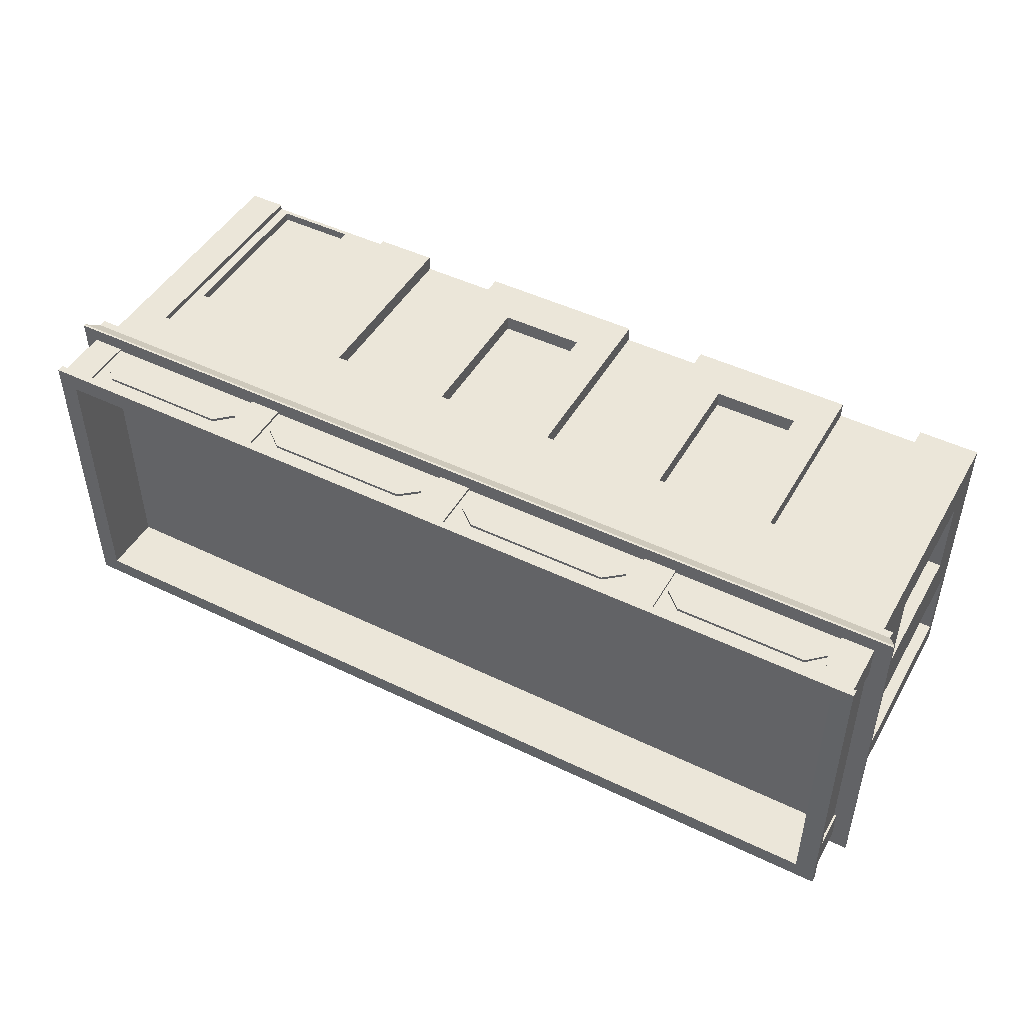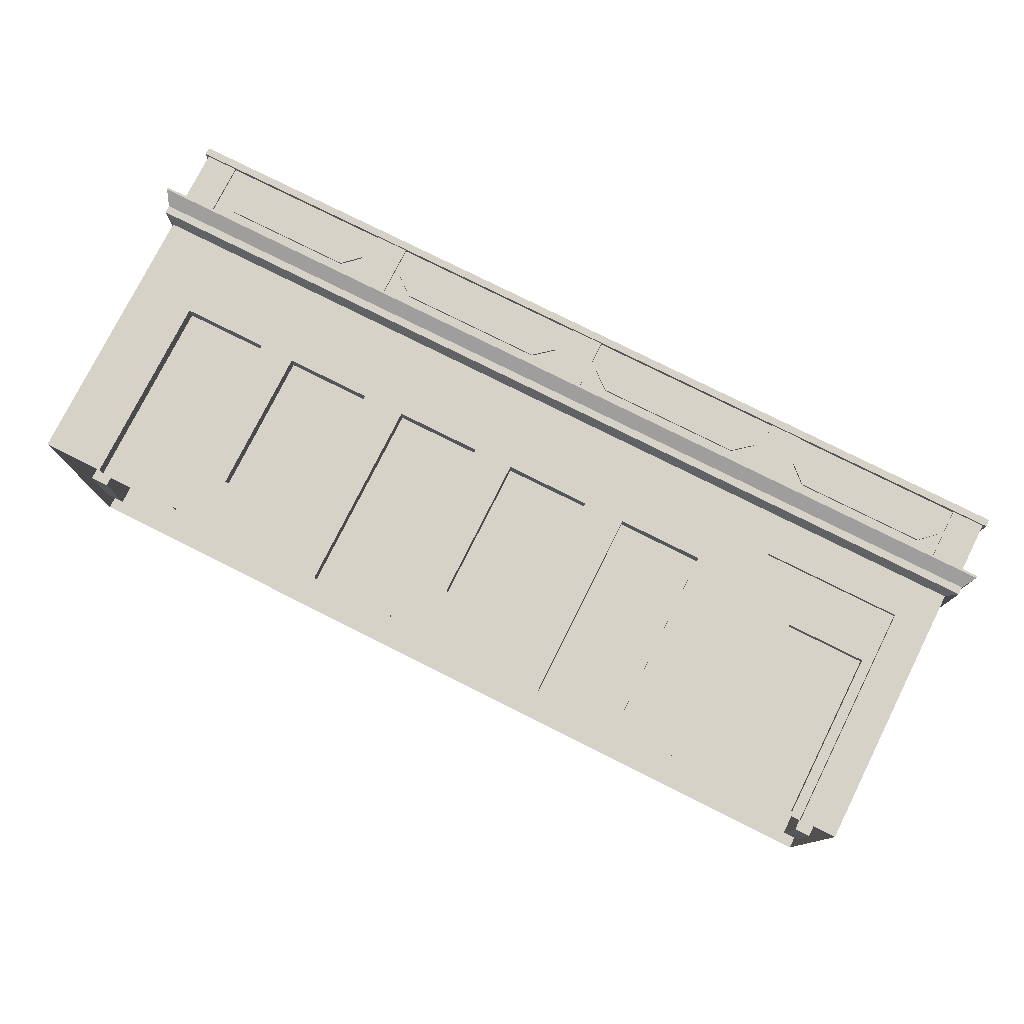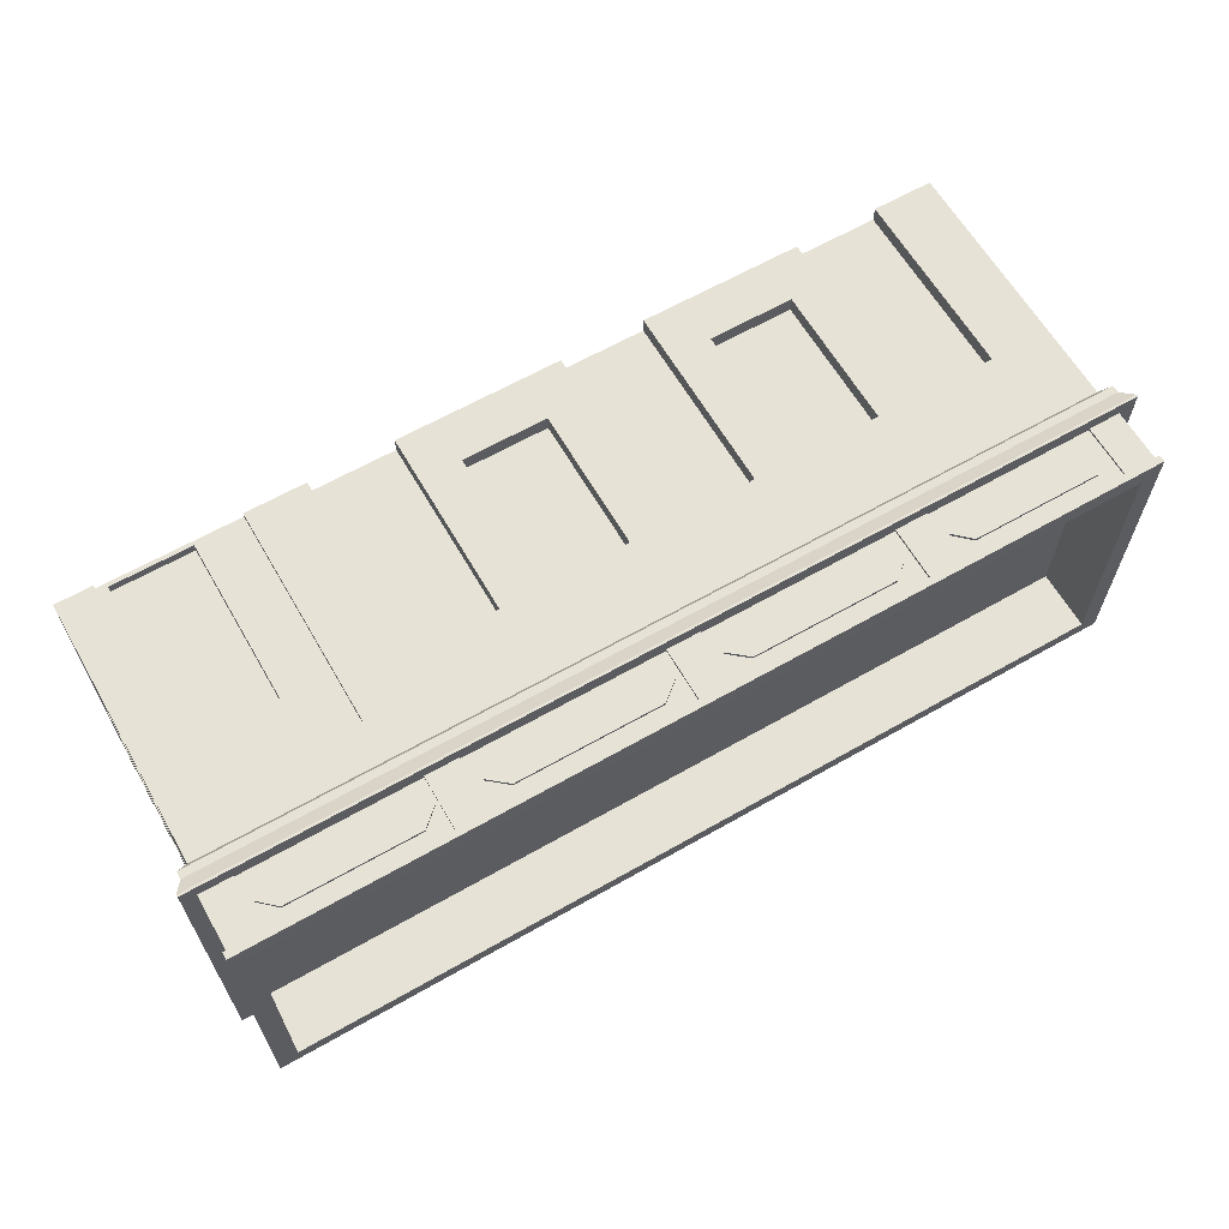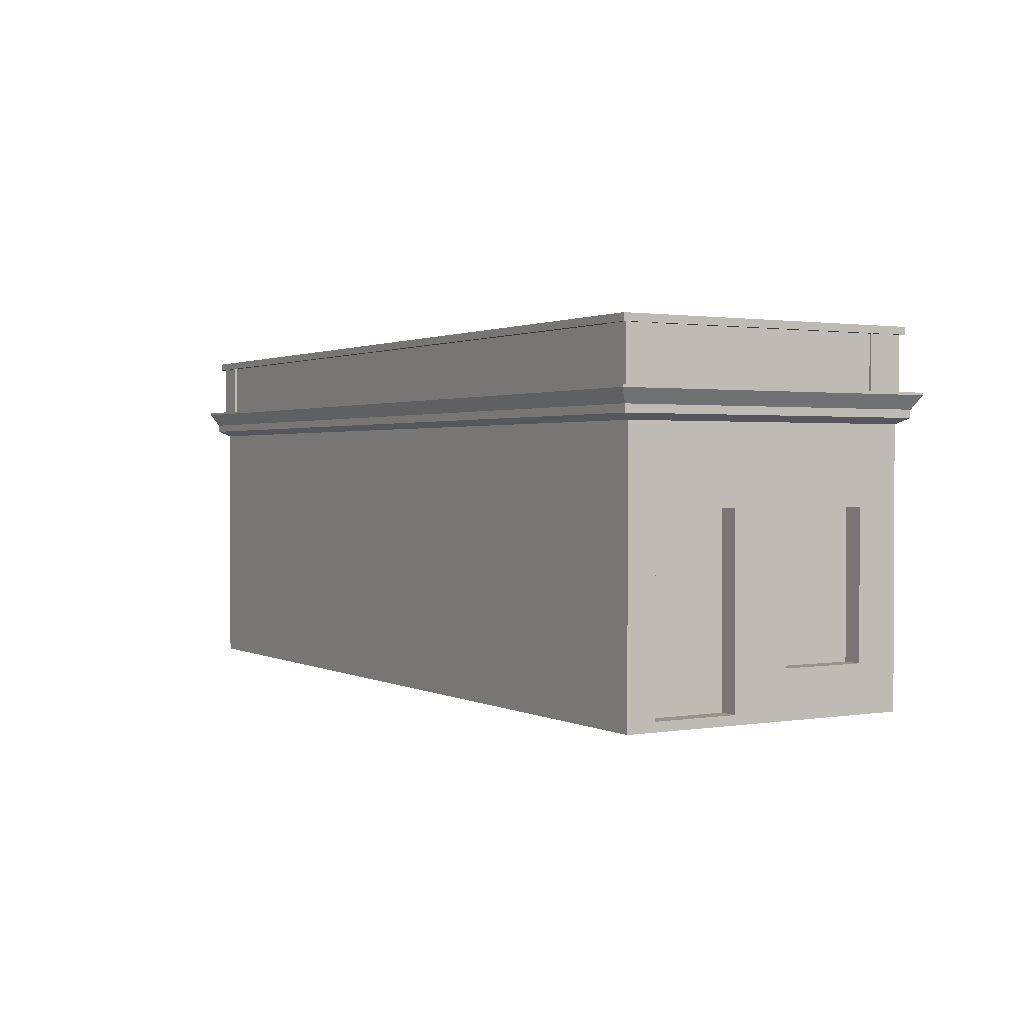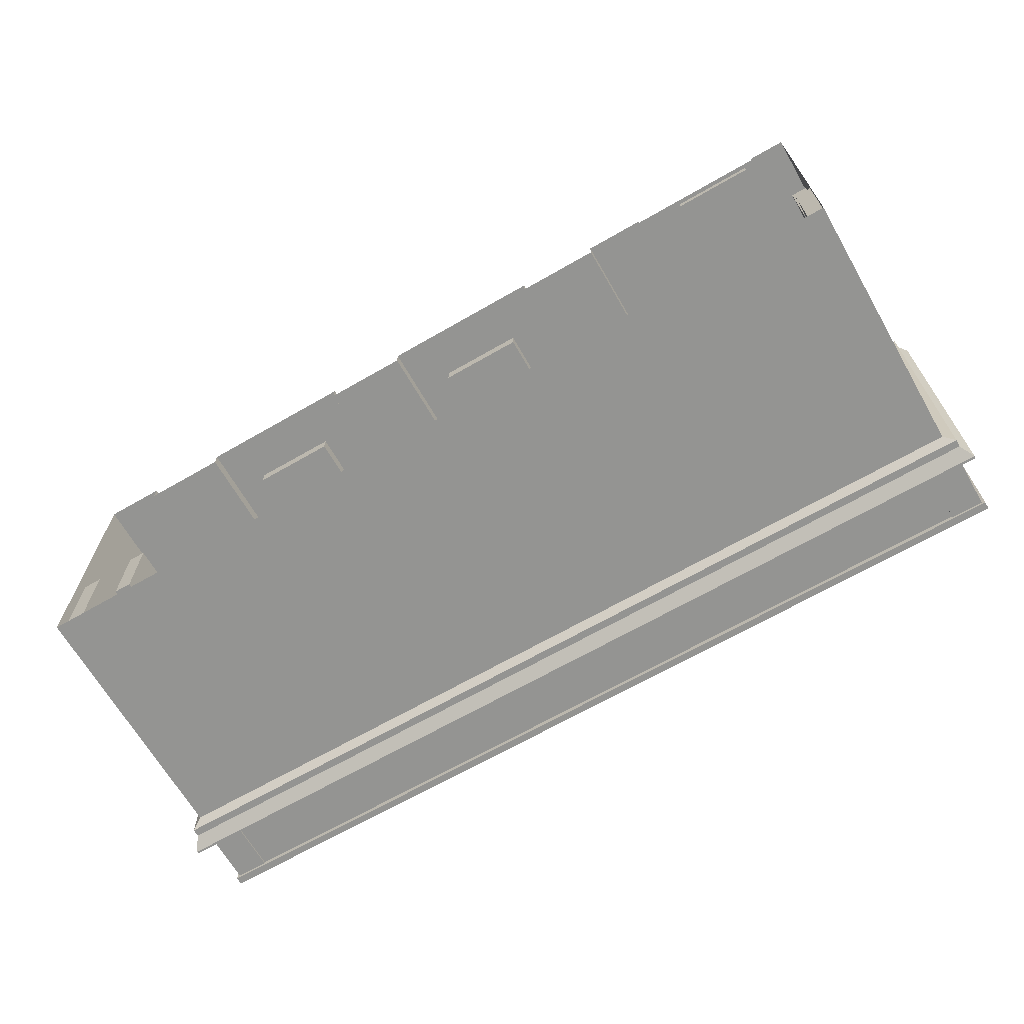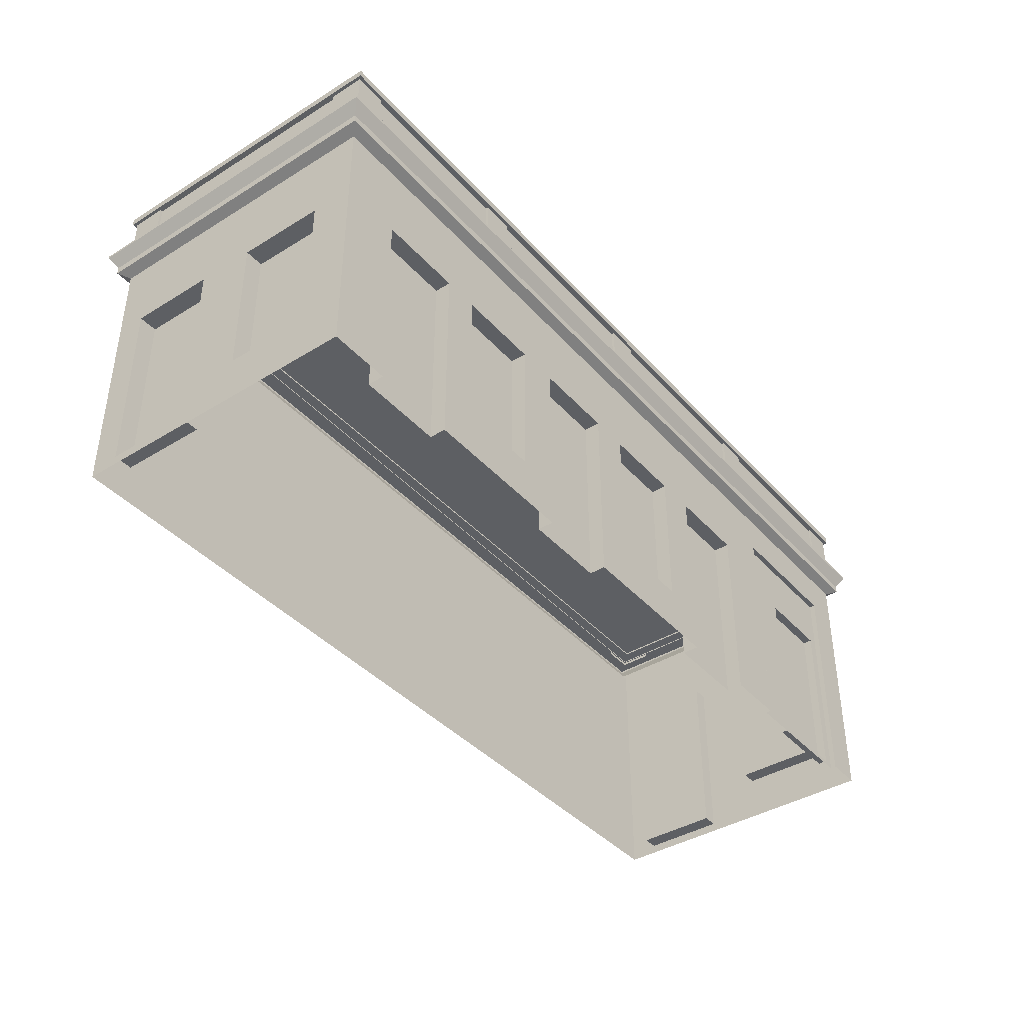
<metadata>
{"format":"obj","ext":"obj","renderer":"f3d","projection":"perspective","resolution":1024,"background":"white","views":[{"elev":47.1,"azim":-151.3,"up":"+Z"},{"elev":77.7,"azim":26.6,"up":"+Z"},{"elev":63.1,"azim":150.0,"up":"+Z"},{"elev":1.3,"azim":-120.7,"up":"+Y"},{"elev":-66.9,"azim":30.0,"up":"+Z"},{"elev":-40.1,"azim":-52.8,"up":"+Y"}]}
</metadata>
<code>
o Cube.004
v -2.856 -0.2605 0.9532
v -2.216 -0.2605 0.9532
v -0.9935 -0.2605 0.9532
v -0.3539 -0.2605 0.9532
v 0.8982 -0.2605 0.9532
v 1.538 -0.2605 0.9532
v -1.951 -1.34 0.9532
v -1.951 -0.2621 0.9532
v -1.311 -1.34 0.9532
v -1.311 -0.2621 0.9532
v -0.05415 -1.34 0.9532
v -0.05415 -0.2621 0.9532
v 0.5855 -1.34 0.9532
v 0.5855 -0.2621 0.9532
v 3.203 -1.34 0.7601
v 3.203 -0.2621 0.7601
v 3.203 -1.34 0.1205
v 3.203 -0.2621 0.1205
v 3.203 -1.624 -0.3091
v 3.203 -0.2605 -0.3091
v 3.203 -1.624 -0.9487
v 3.203 -0.2605 -0.9487
v -3.172 -1.34 0.7601
v -3.172 -0.2621 0.7601
v -3.172 -1.34 0.1205
v -3.172 -0.2621 0.1205
v -3.172 -1.624 -0.3091
v -3.172 -0.2605 -0.3091
v -3.172 -1.624 -0.9487
v -3.172 -0.2605 -0.9487
v 2.367 -0.4057 1.032
v 2.971 -0.4057 1.032
v -3.313 -1.693 1.074
v -3.313 0.3069 1.074
v -3.313 -1.693 -1.164
v -3.313 0.3069 -1.164
v 3.325 -1.693 1.074
v 3.325 0.3069 1.074
v 3.325 -1.693 -1.164
v 3.325 0.3069 -1.164
v 1.665 -1.693 -1.164
v -0.1839 -1.693 -1.164
v -2.031 -1.693 -1.164
v -2.031 0.3069 -1.164
v -0.1839 0.3069 -1.164
v 1.665 0.3069 -1.164
v -2.031 -1.693 1.074
v -0.1839 -1.693 1.074
v 1.665 -1.693 1.074
v 1.665 0.3069 1.074
v -0.1839 0.3069 1.074
v -2.031 0.3069 1.074
v -0.3539 -0.2605 1.074
v -0.05415 -1.34 1.074
v -0.05415 -0.2621 1.074
v 0.5855 -1.34 1.074
v -0.9935 -0.2605 1.074
v -0.3539 -1.693 0.9532
v -0.3539 -1.693 1.074
v -0.9935 -1.693 0.9532
v -0.9935 -1.693 1.074
v -0.9935 -0.5698 1.074
v -1.311 -1.34 1.074
v -1.311 -0.9136 1.074
v -1.311 -0.2621 1.074
v -1.951 -0.2621 1.074
v -2.216 -1.693 0.9532
v -2.216 -1.693 1.074
v -2.216 -0.2605 1.074
v -1.951 -1.34 1.074
v -2.856 -1.693 0.9532
v -2.856 -1.693 1.074
v -2.856 -0.2605 1.074
v -3.313 -0.2605 -0.9487
v -3.313 -0.2605 -0.3091
v -3.313 -1.339 -0.3091
v -3.313 -1.624 -0.9487
v -3.313 -1.624 -0.3091
v -3.313 -1.34 0.1205
v -3.313 -0.2621 0.1205
v -3.313 -0.2621 0.7601
v -3.313 -1.34 0.7601
v 0.8982 -1.693 0.9532
v 1.538 -1.693 0.9532
v 1.538 -1.693 1.074
v 1.538 -0.2605 1.074
v 0.8982 -1.693 1.074
v 0.8982 -0.2605 1.074
v 0.5855 -0.2621 1.074
v 1.998 0.008487 1.074
v 2.367 -1.662 1.032
v 1.998 -1.693 1.074
v 2.971 -1.662 1.032
v 3.048 -1.693 1.074
v 3.048 0.008487 1.074
v 3.325 -1.624 -0.9487
v 3.325 -1.624 -0.3091
v 3.325 -0.2605 -0.9487
v 3.325 -0.2605 -0.3091
v 3.325 -0.4575 -0.3091
v 3.325 -0.2621 0.1205
v 3.325 -0.4558 0.1205
v 3.325 -1.34 0.7601
v 3.325 -1.34 0.1205
v 3.325 -0.2621 0.7601
v 1.998 0.008487 1.032
v 3.048 0.008487 1.032
v 3.048 -1.693 1.032
v 1.998 -1.693 1.032
v 2.367 -0.4057 0.9641
v 2.971 -0.4057 0.9641
v 2.971 -1.662 0.9641
v 2.367 -1.662 0.9641
v -3.313 0.3069 1.074
v -3.313 0.3069 -1.164
v 3.325 0.3069 1.074
v 3.325 0.3069 -1.164
v -3.39 0.3494 1.148
v -3.39 0.3494 -1.239
v 3.402 0.3494 -1.239
v 3.402 0.3494 1.148
v -3.39 0.4068 1.148
v -3.39 0.4068 -1.239
v 3.402 0.4068 -1.239
v 3.402 0.4068 1.148
v -3.451 0.5064 1.207
v -3.451 0.5064 -1.297
v 3.463 0.5064 -1.297
v 3.463 0.5064 1.207
v -3.451 0.5234 1.207
v -3.451 0.5234 -1.297
v 3.463 0.5234 -1.297
v 3.463 0.5234 1.207
v -3.202 0.5108 0.9866
v -3.202 0.9847 0.9866
v -3.202 0.5108 -1.079
v -3.202 0.9847 -1.079
v 3.233 0.5108 0.9866
v 3.233 0.9847 0.9866
v 3.233 0.5108 -1.079
v 3.233 0.9847 -1.079
v -3.309 0.5148 -1.176
v -3.309 0.5148 1.083
v -3.351 0.981 1.126
v -3.351 0.981 -1.218
v 3.34 0.5148 -1.176
v 3.382 0.981 -1.218
v 3.34 0.5148 1.083
v 3.382 0.981 1.126
v -3.309 0.927 1.083
v -3.309 0.927 -1.176
v 3.34 0.927 -1.176
v 3.34 0.927 1.083
v -3.351 0.9266 1.126
v -3.351 0.9266 -1.218
v 3.382 0.9266 -1.218
v 3.382 0.9266 1.126
v -1.814 0.5096 1.103
v -1.567 0.5096 1.103
v -1.814 0.9308 1.103
v -1.567 0.9308 1.103
v -1.814 0.5096 1.07
v -1.567 0.5096 1.07
v -1.814 0.9308 1.07
v -1.567 0.9308 1.07
v -0.1078 0.5096 1.103
v 0.1394 0.5096 1.103
v -0.1078 0.9308 1.103
v 0.1394 0.9308 1.103
v -0.1078 0.5096 1.07
v 0.1394 0.5096 1.07
v -0.1078 0.9308 1.07
v 0.1394 0.9308 1.07
v 1.598 0.5096 1.103
v 1.845 0.5096 1.103
v 1.598 0.9308 1.103
v 1.845 0.9308 1.103
v 1.598 0.5096 1.07
v 1.845 0.5096 1.07
v 1.598 0.9308 1.07
v 1.845 0.9308 1.07
v -1.374 0.6052 1.104
v -0.3018 0.6052 1.104
v -1.374 0.838 1.104
v -0.3018 0.838 1.104
v -1.515 0.7216 1.104
v -0.161 0.7216 1.104
v -1.374 0.6052 1.08
v -0.3018 0.6052 1.08
v -1.374 0.838 1.08
v -0.3018 0.838 1.08
v -1.515 0.7216 1.08
v -0.161 0.7216 1.08
v 0.3302 0.6052 1.104
v 1.402 0.6052 1.104
v 0.3302 0.838 1.104
v 1.402 0.838 1.104
v 0.1895 0.7216 1.104
v 1.543 0.7216 1.104
v 0.3302 0.6052 1.08
v 1.402 0.6052 1.08
v 0.3302 0.838 1.08
v 1.402 0.838 1.08
v 0.1895 0.7216 1.08
v 1.543 0.7216 1.08
v 2.001 0.6052 1.104
v 2.962 0.6052 1.104
v 2.001 0.838 1.104
v 2.962 0.838 1.104
v 1.874 0.7216 1.104
v 3.089 0.7216 1.104
v 2.001 0.6052 1.08
v 2.962 0.6052 1.08
v 2.001 0.838 1.08
v 2.962 0.838 1.08
v 1.874 0.7216 1.08
v 3.089 0.7216 1.08
v -2.937 0.6052 1.104
v -1.975 0.6052 1.104
v -2.937 0.838 1.104
v -1.975 0.838 1.104
v -3.063 0.7216 1.104
v -1.849 0.7216 1.104
v -2.937 0.6052 1.08
v -1.975 0.6052 1.08
v -2.937 0.838 1.08
v -1.975 0.838 1.08
v -3.063 0.7216 1.08
v -1.849 0.7216 1.08
v -3.327 0.5015 1.099
v -3.327 0.9307 1.099
v -3.327 0.5015 0.8456
v -3.327 0.9307 0.8456
v -3.086 0.5015 1.099
v -3.086 0.9307 1.099
v -3.086 0.9307 1.079
v -3.086 0.5015 1.079
v -3.301 0.5015 0.8456
v -3.301 0.9307 0.8456
v 3.358 0.5015 1.099
v 3.358 0.9307 1.099
v 3.358 0.5015 0.8456
v 3.358 0.9307 0.8456
v 3.117 0.5015 1.099
v 3.117 0.9307 1.099
v 3.117 0.9307 1.079
v 3.117 0.5015 1.079
v 3.332 0.5015 0.8456
v 3.332 0.9307 0.8456
v -3.327 0.5015 -1.192
v -3.327 0.9307 -1.192
v -3.327 0.5015 -0.9381
v -3.327 0.9307 -0.9381
v -3.086 0.5015 -1.192
v -3.086 0.9307 -1.192
v -3.086 0.9307 -1.171
v -3.086 0.5015 -1.171
v -3.301 0.5015 -0.9381
v -3.301 0.9307 -0.9381
v 3.358 0.5015 -1.192
v 3.358 0.9307 -1.192
v 3.358 0.5015 -0.9381
v 3.358 0.9307 -0.9381
v 3.117 0.5015 -1.192
v 3.117 0.9307 -1.192
v 3.117 0.9307 -1.171
v 3.117 0.5015 -1.171
v 3.332 0.5015 -0.9381
v 3.332 0.9307 -0.9381
f 2 69 73 1
f 4 53 57 3
f 6 86 88 5
f 7 9 10 8
f 9 63 64 65 10
f 7 70 63 9
f 10 65 66 8
f 11 13 14 12
f 13 56 89 14
f 11 54 56 13
f 14 89 55 12
f 15 17 18 16
f 17 104 102 101 18
f 15 103 104 17
f 18 101 105 16
f 19 21 22 20
f 21 96 98 22
f 19 97 96 21
f 22 98 99 20
f 23 24 26 25
f 25 26 80 79
f 23 25 79 82
f 26 24 81 80
f 27 28 30 29
f 29 30 74 77
f 27 29 77 78
f 30 28 75 74
f 107 95 90 106
f 33 79 78
f 41 46 40 39
f 97 104 37
f 73 69 52
f 90 95 38
f 50 51 88
f 52 65 57
f 35 36 44 43
f 43 44 45 42
f 42 45 46 41
f 86 6 84 85
f 58 4 3 60
f 87 56 48
f 71 1 73 72
f 81 24 23 82
f 83 5 88 87
f 75 28 27 78 76
f 103 15 16 105
f 67 2 1 71
f 101 102 99
f 60 3 57 62 61
f 109 106 90 92
f 54 11 12 55
f 84 6 5 83
f 31 91 113 110
f 53 4 58 59
f 75 80 36
f 61 63 47
f 69 2 67 68
f 70 7 8 66
f 95 107 108 94
f 97 19 20 99 100
f 94 37 95
f 37 38 95
f 50 49 90
f 49 92 90
f 50 90 38
f 31 32 107 106
f 93 91 109 108
f 91 31 106 109
f 32 93 108 107
f 112 111 110 113
f 32 31 110 111
f 93 32 111 112
f 91 93 112 113
f 68 47 69
f 47 52 69
f 34 33 73
f 33 72 73
f 34 73 52
f 85 49 86
f 49 50 86
f 51 48 55
f 48 54 55
f 55 89 51
f 89 88 51
f 88 86 50
f 59 48 53
f 48 51 53
f 52 47 66
f 47 70 66
f 64 62 65
f 62 57 65
f 57 53 51
f 51 52 57
f 52 66 65
f 87 88 56
f 88 89 56
f 56 54 48
f 61 62 63
f 62 64 63
f 63 70 47
f 33 34 81
f 33 81 82
f 77 35 78
f 35 33 78
f 79 76 78
f 33 82 79
f 39 40 98
f 39 98 96
f 104 103 37
f 100 102 104
f 39 96 97
f 97 100 104
f 37 39 97
f 38 37 105
f 37 103 105
f 98 40 99
f 40 38 101
f 99 40 101
f 102 100 99
f 38 105 101
f 36 35 74
f 35 77 74
f 81 34 80
f 34 36 80
f 76 79 80
f 36 74 75
f 75 76 80
f 117 115 119 120
f 121 120 124 125
f 116 117 120 121
f 115 114 118 119
f 114 116 121 118
f 123 122 126 127
f 119 118 122 123
f 118 121 125 122
f 120 119 123 124
f 127 126 130 131
f 122 125 129 126
f 124 123 127 128
f 125 124 128 129
f 132 131 130 133
f 126 129 133 130
f 128 127 131 132
f 129 128 132 133
f 150 153 157 154
f 152 151 155 156
f 135 137 145 144
f 137 141 147 145
f 141 139 149 147
f 139 135 144 149
f 138 139 141 140
f 140 141 137 136
f 136 137 135 134
f 134 135 139 138
f 148 153 150 143
f 146 152 153 148
f 142 151 152 146
f 143 150 151 142
f 154 144 145 155
f 155 145 147 156
f 156 147 149 157
f 157 149 144 154
f 151 150 154 155
f 153 152 156 157
f 158 159 161 160
f 161 159 163 165
f 158 160 164 162
f 166 167 169 168
f 169 167 171 173
f 166 168 172 170
f 174 175 177 176
f 177 175 179 181
f 174 176 180 178
f 186 187 185 184
f 182 183 187 186
f 187 183 189 193
f 184 185 191 190
f 183 182 188 189
f 186 184 190 192
f 185 187 193 191
f 182 186 192 188
f 198 199 197 196
f 194 195 199 198
f 199 195 201 205
f 196 197 203 202
f 195 194 200 201
f 198 196 202 204
f 197 199 205 203
f 194 198 204 200
f 210 211 209 208
f 206 207 211 210
f 211 207 213 217
f 208 209 215 214
f 207 206 212 213
f 210 208 214 216
f 209 211 217 215
f 206 210 216 212
f 222 223 221 220
f 218 219 223 222
f 223 219 225 229
f 220 221 227 226
f 219 218 224 225
f 222 220 226 228
f 221 223 229 227
f 218 222 228 224
f 230 231 233 232
f 232 233 239 238
f 235 234 237 236
f 234 235 231 230
f 240 242 243 241
f 242 248 249 243
f 245 246 247 244
f 244 240 241 245
f 250 252 253 251
f 252 258 259 253
f 255 256 257 254
f 254 250 251 255
f 260 261 263 262
f 262 263 269 268
f 265 264 267 266
f 264 265 261 260

</code>
